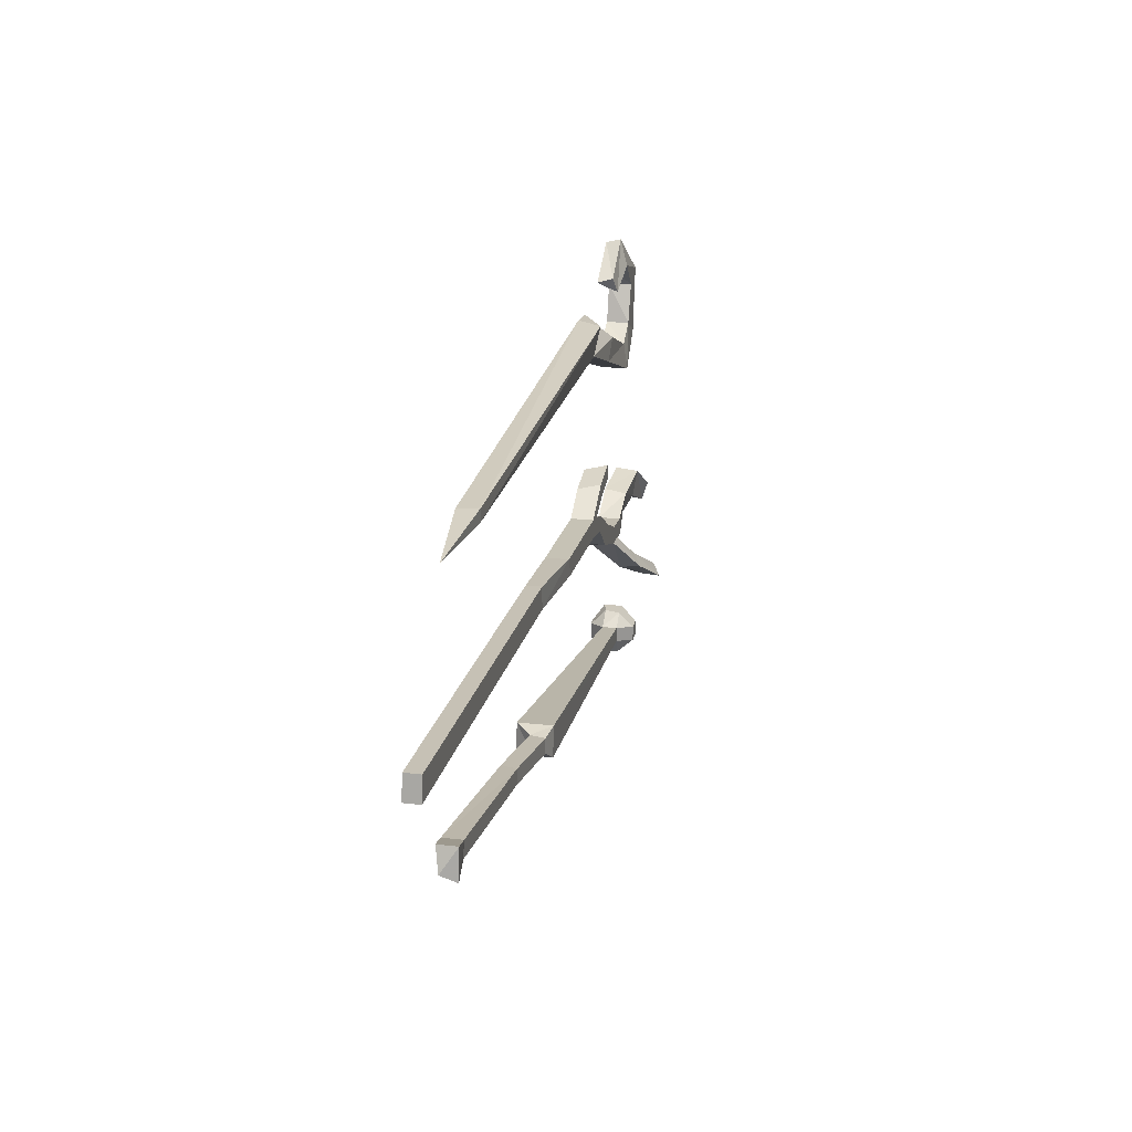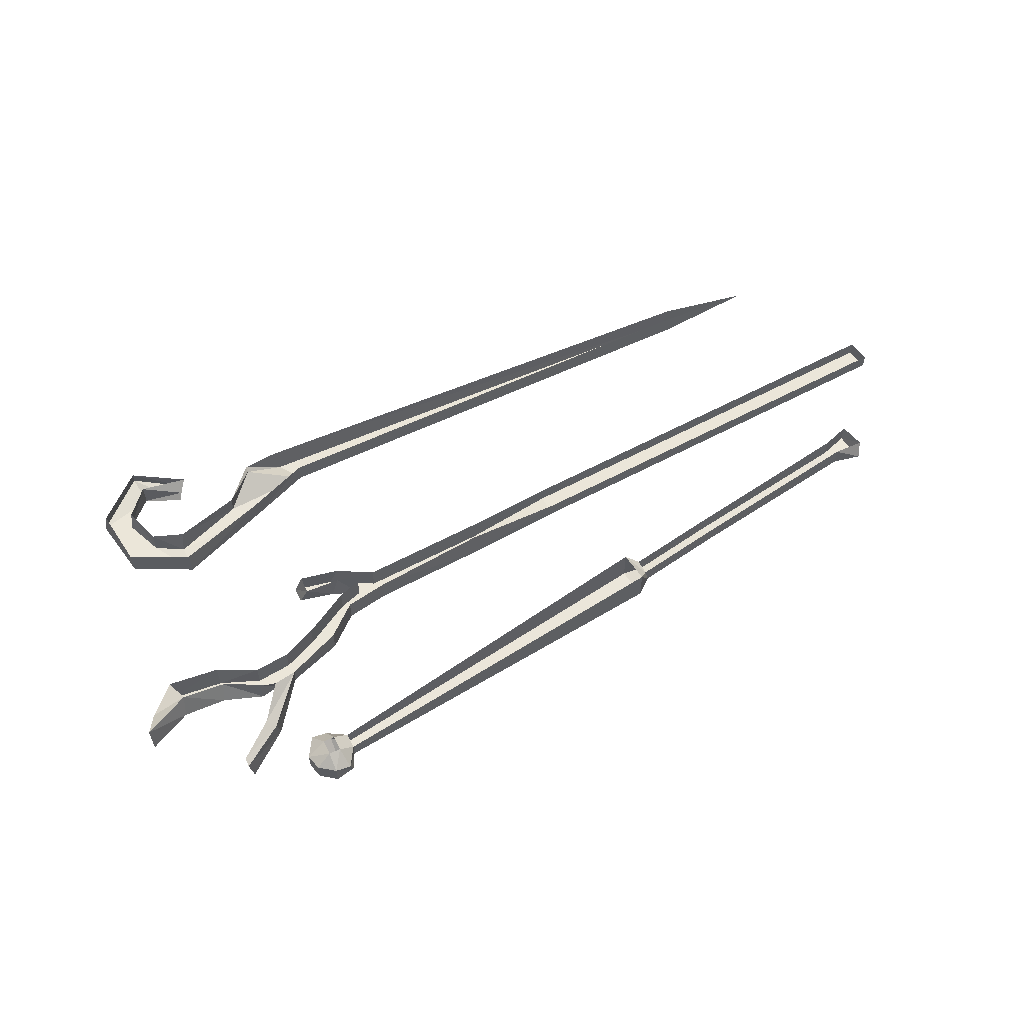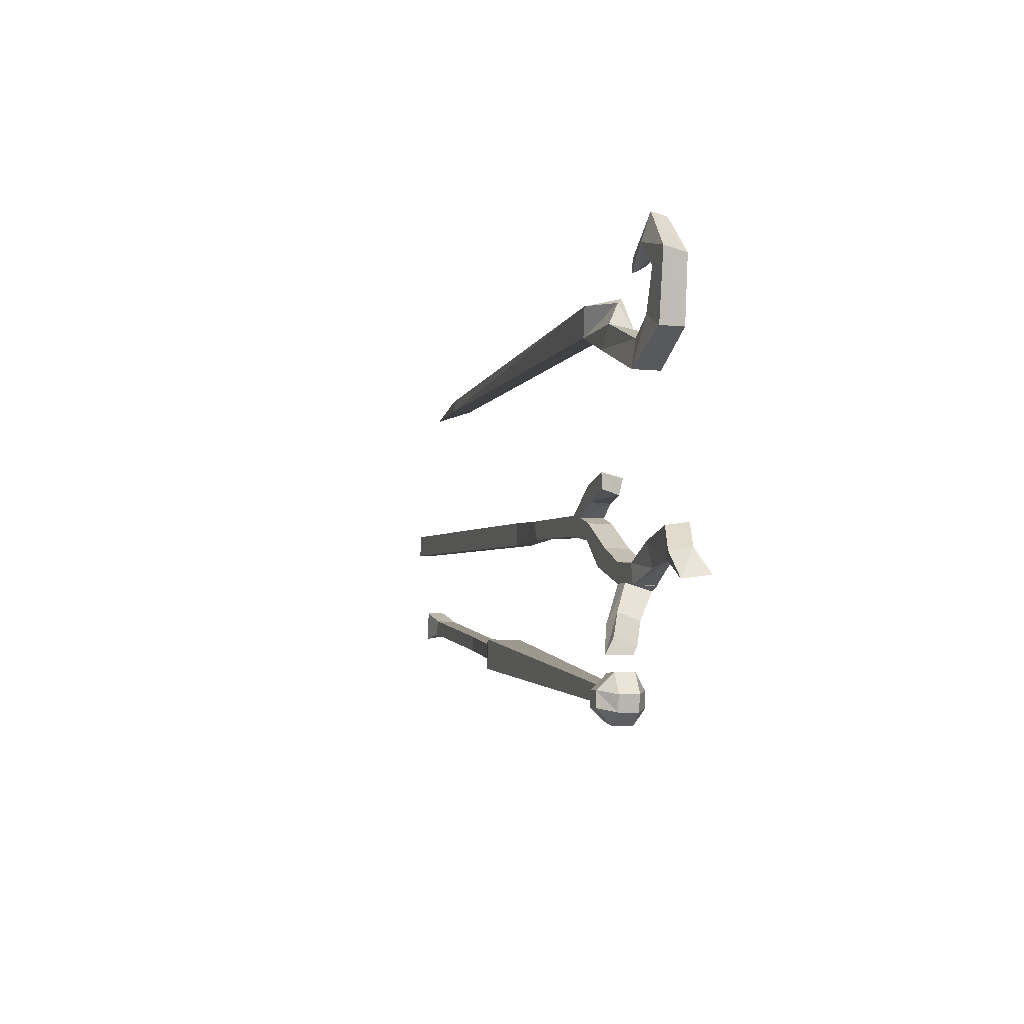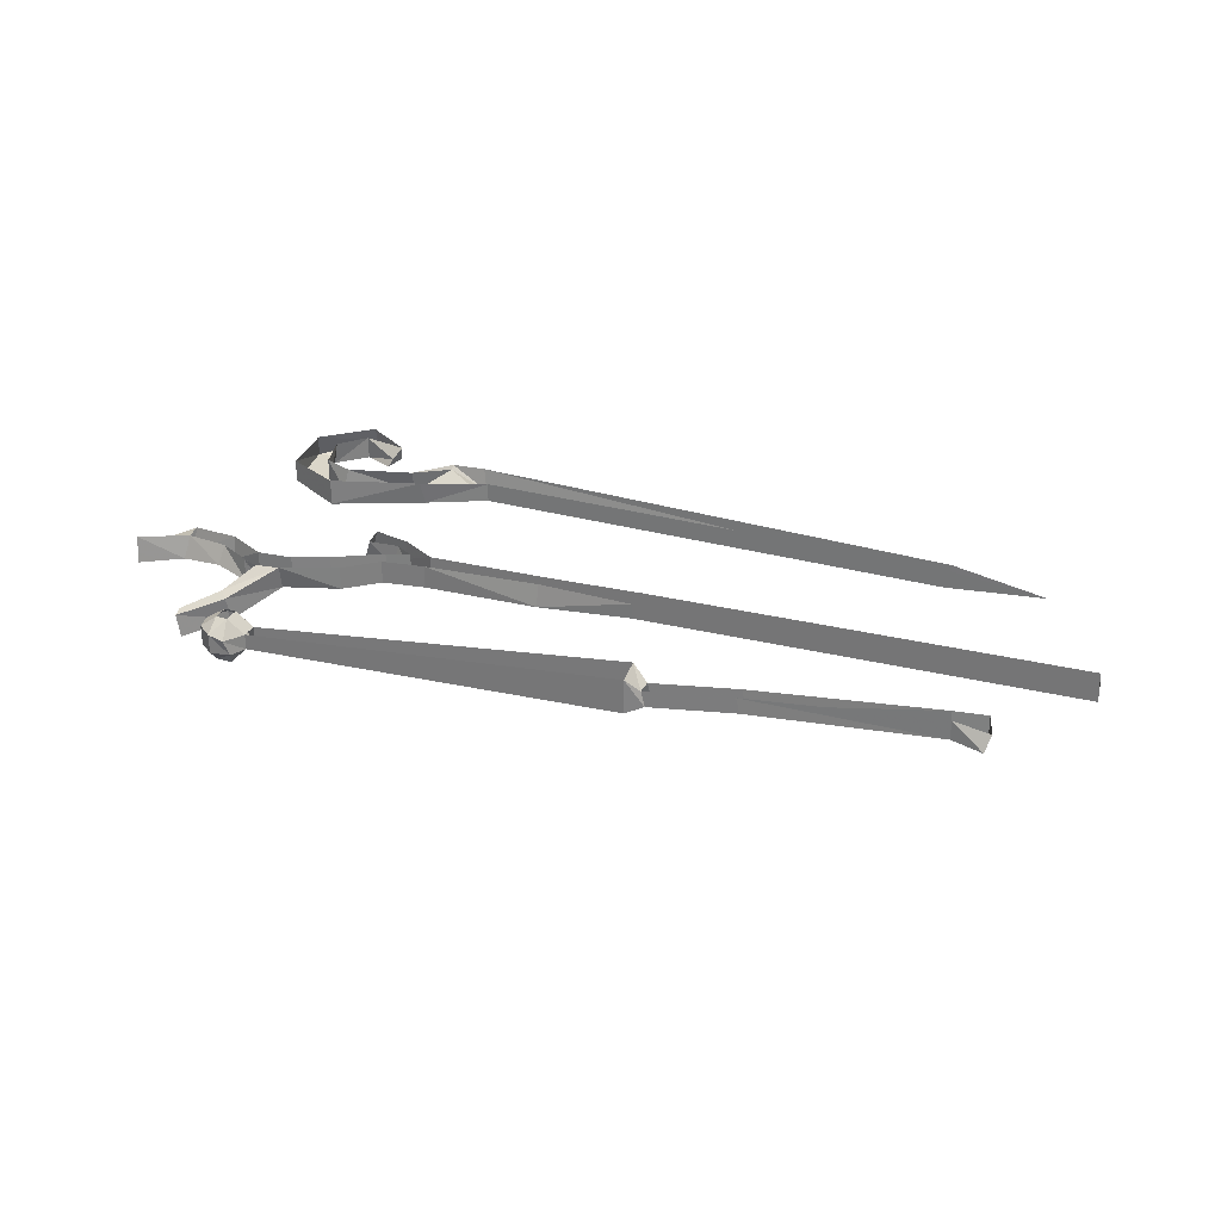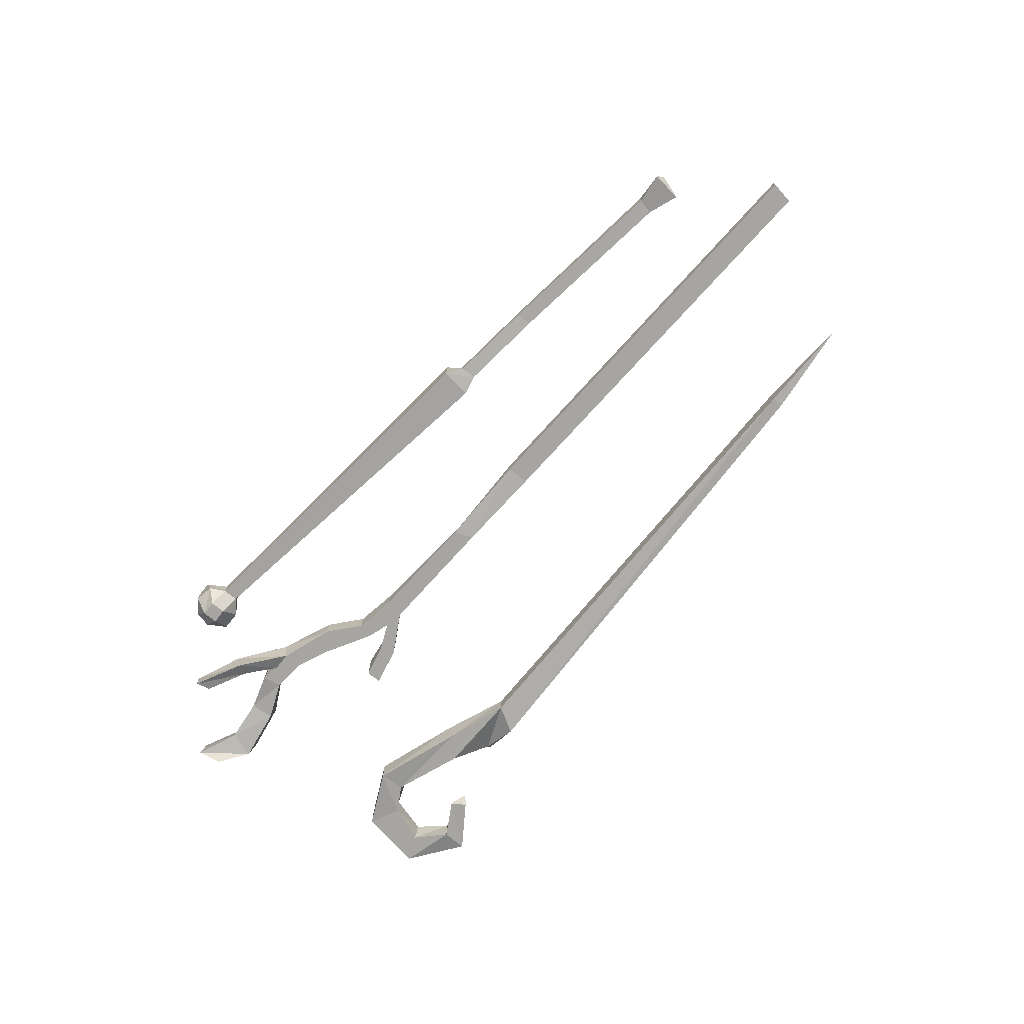
<metadata>
{"format":"obj","ext":"obj","renderer":"f3d","projection":"perspective","resolution":1024,"background":"white","views":[{"elev":22.2,"azim":-78.8,"up":"+Z"},{"elev":56.1,"azim":153.9,"up":"+Y"},{"elev":-6.5,"azim":73.8,"up":"+Z"},{"elev":29.7,"azim":-156.6,"up":"+Y"},{"elev":-73.6,"azim":-128.5,"up":"+Y"}]}
</metadata>
<code>
v -0.7031 -0.7891 -0.1719
v -0.7656 -0.7969 -0.1484
v -0.7734 -0.7969 -0.2109
v -0.7109 -0.7891 -0.2031
v -0.3438 -0.7969 -0.2578
v -0.3438 -0.7969 -0.2266
v -0.7031 -0.75 -0.1719
v -0.7656 -0.7578 -0.1484
v -0.7812 -0.7656 -0.1953
v -0.7109 -0.75 -0.2031
v -0.3359 -0.7656 -0.2578
v -0.1641 -0.7812 -0.2812
v -0.1719 -0.8125 -0.2812
v -0.1719 -0.8125 -0.25
v -0.3359 -0.7656 -0.2266
v 0.6797 -0.7734 -0.4062
v 0.6797 -0.8125 -0.4062
v 0.6484 -0.8125 -0.4297
v 0.6484 -0.7734 -0.4297
v 0.6484 -0.75 -0.3984
v 0.6875 -0.7734 -0.375
v 0.6875 -0.8125 -0.375
v 0.6562 -0.8438 -0.3672
v 0.6562 -0.8438 -0.3984
v 0.6094 -0.8125 -0.4219
v 0.6172 -0.7812 -0.4297
v 0.625 -0.75 -0.3984
v 0.5938 -0.8125 -0.3906
v 0.5938 -0.7812 -0.3906
v 0.625 -0.8438 -0.3984
v 0.5938 -0.8125 -0.3594
v -0.1328 -0.8203 -0.2422
v -0.1406 -0.8203 -0.3047
v -0.1406 -0.75 -0.3047
v -0.1328 -0.75 -0.2422
v -0.1641 -0.7812 -0.25
v 0.5938 -0.7812 -0.3594
v 0.625 -0.8125 -0.3359
v 0.6328 -0.7812 -0.3359
v 0.625 -0.75 -0.3672
v 0.6641 -0.7734 -0.3359
v 0.6641 -0.8125 -0.3359
v 0.6484 -0.75 -0.3672
v 0.625 -0.8438 -0.3672
v 0.6875 -0.7812 0.3984
v 0.6797 -0.75 0.3906
v 0.6953 -0.7734 0.375
v 0.7031 -0.7891 0.3672
v 0.7812 -0.7812 0.4609
v 0.7812 -0.75 0.4531
v 0.7734 -0.75 0.4062
v 0.7734 -0.7969 0.4062
v 0.8828 -0.7969 0.375
v 0.875 -0.75 0.3672
v 0.8203 -0.75 0.3516
v 0.8281 -0.7969 0.3516
v 0.8594 -0.7969 0.2422
v 0.8594 -0.75 0.2422
v 0.7969 -0.75 0.2734
v 0.7969 -0.7969 0.2734
v 0.7422 -0.8047 0.1875
v 0.7422 -0.75 0.1875
v 0.7344 -0.75 0.25
v 0.7422 -0.7969 0.2422
v 0.5547 -0.7969 0.2578
v 0.5625 -0.75 0.25
v 0.6016 -0.7969 0.2969
v 0.6016 -0.75 0.2891
v 0.5391 -0.7578 0.3516
v 0.4297 -0.7891 0.3047
v 0.4297 -0.75 0.3047
v 0.5391 -0.75 0.3594
v 0.4609 -0.7969 0.3594
v -0.5547 -0.7891 0.3203
v -0.5547 -0.75 0.3203
v -0.7578 -0.7734 0.3281
v -0.5547 -0.7891 0.3438
v -0.5625 -0.75 0.3438
v 0.4688 -0.75 0.3672
v 0.1328 -0.7969 -0.01562
v -0.04688 -0.7812 0
v -0.04688 -0.7812 -0.04688
v 0.1484 -0.7969 -0.05469
v 0.3828 -0.7969 -0.07031
v 0.3906 -0.7969 -0.03125
v 0.1328 -0.75 -0.01562
v -0.04688 -0.75 0
v -0.9141 -0.75 0.05469
v -0.9141 -0.7812 0.05469
v -0.9219 -0.7812 0.007812
v -0.04688 -0.75 -0.04688
v 0.1484 -0.75 -0.04688
v 0.3828 -0.75 -0.07031
v 0.4688 -0.75 -0.08594
v 0.4688 -0.7969 -0.08594
v 0.4297 -0.7969 -0.03906
v 0.4844 -0.7969 -0.01562
v 0.4766 -0.7969 0.01562
v 0.3906 -0.75 -0.03125
v 0.6406 -0.75 -0.1875
v 0.6875 -0.75 -0.1953
v 0.7344 -0.7891 -0.25
v 0.7188 -0.7969 -0.2656
v 0.6406 -0.7969 -0.1797
v 0.5312 -0.7969 -0.1406
v 0.5312 -0.75 -0.1406
v 0.6797 -0.7969 -0.1797
v 0.7266 -0.8281 -0.2344
v 0.7969 -0.8594 -0.2812
v 0.8047 -0.8203 -0.2969
v 0.8047 -0.8281 -0.3125
v 0.7109 -0.8438 -0.2578
v 0.6406 -0.7969 -0.1406
v 0.5703 -0.7969 -0.1094
v 0.4766 -0.7969 -0.05469
v 0.4297 -0.75 -0.03906
v 0.4688 -0.75 -0.01562
v 0.5391 -0.7578 -0.007812
v 0.5547 -0.7969 0
v 0.5547 -0.7969 0.03125
v 0.4609 -0.75 0.007812
v 0.7969 -0.875 -0.3125
v 0.6406 -0.75 -0.1406
v 0.7109 -0.7969 -0.1484
v 0.7109 -0.75 -0.1484
v 0.7891 -0.7969 -0.1172
v 0.7891 -0.75 -0.1094
v 0.8984 -0.8047 -0.1016
v 0.8906 -0.7578 -0.09375
v 0.9531 -0.8203 -0.1484
v 0.9453 -0.7734 -0.1406
v 0.875 -0.75 -0.1406
v 0.9688 -0.75 -0.1875
v 0.8828 -0.7969 -0.1562
v 0.7969 -0.7891 -0.1641
v 0.7891 -0.75 -0.1484
v 0.7188 -0.7969 -0.1875
v 0.7109 -0.75 -0.1875
v 0.9688 -0.8047 -0.1953
v 0.7188 -0.75 -0.1875
v 0.5703 -0.75 -0.1094
v 0.4766 -0.75 -0.05469
v 0.5391 -0.75 0.02344
v -0.9219 -0.75 0.007812
v -0.7031 -0.7891 -0.1719
v -0.7031 -0.7891 -0.1719
v -0.7031 -0.7891 -0.1719
v -0.7031 -0.7891 -0.1719
f 1 2 3
f 1 3 4
f 17 22 23
f 17 23 24
f 17 24 18
f 18 24 25
f 28 25 30
f 28 30 31
f 42 38 44
f 42 44 23
f 42 23 22
f 44 30 24
f 44 24 23
f 30 44 31
f 31 44 38
f 25 24 30
f 1 4 5
f 1 5 6
f 5 13 6
f 6 13 14
f 28 31 32
f 28 32 33
f 34 12 35
f 35 12 36
f 32 14 33
f 33 14 13
f 1 6 7
f 4 10 11
f 4 11 5
f 5 11 12
f 5 12 13
f 6 14 15
f 6 15 7
f 28 33 29
f 29 33 34
f 34 33 13
f 34 13 12
f 35 36 32
f 35 32 31
f 35 31 37
f 32 36 14
f 14 36 15
f 1 7 8
f 1 8 2
f 2 8 9
f 2 9 3
f 3 9 10
f 3 10 4
f 16 17 18
f 16 18 19
f 16 19 20
f 16 20 21
f 16 21 17
f 17 21 22
f 18 25 19
f 19 25 26
f 19 26 27
f 19 27 20
f 28 29 26
f 28 26 25
f 37 31 38
f 37 38 39
f 37 39 40
f 37 40 29
f 29 40 27
f 29 27 26
f 41 42 22
f 41 22 21
f 41 21 43
f 41 43 39
f 41 39 42
f 42 39 38
f 21 20 43
f 39 43 40
f 45 46 47
f 45 47 48
f 45 48 49
f 45 49 50
f 45 50 46
f 51 47 46
f 47 51 52
f 47 52 48
f 48 52 49
f 53 56 57
f 53 57 58
f 53 58 54
f 55 59 60
f 55 60 56
f 56 60 57
f 61 64 65
f 61 65 66
f 61 66 62
f 67 64 63
f 67 63 68
f 67 65 64
f 69 72 73
f 69 73 70
f 73 72 79
f 49 52 53
f 49 53 54
f 49 54 50
f 51 55 56
f 51 56 52
f 52 56 53
f 57 60 61
f 57 61 62
f 57 62 58
f 59 63 64
f 59 64 60
f 60 64 61
f 67 68 69
f 67 69 70
f 67 70 65
f 65 70 71
f 65 71 66
f 69 68 72
f 70 73 74
f 70 74 71
f 71 74 75
f 73 79 77
f 73 77 74
f 78 77 79
f 81 87 88
f 81 88 89
f 81 89 82
f 82 89 90
f 82 90 91
f 91 90 144
f 75 74 76
f 76 74 77
f 76 77 76
f 76 76 78
f 76 78 76
f 76 76 74
f 77 78 76
f 80 81 82
f 80 82 83
f 80 86 87
f 80 87 81
f 82 91 83
f 83 91 92
f 80 83 84
f 80 84 85
f 80 85 86
f 84 95 96
f 84 96 85
f 85 96 97
f 85 97 98
f 85 98 99
f 85 99 86
f 100 103 104
f 101 107 108
f 101 108 102
f 102 108 109
f 102 109 110
f 102 110 103
f 103 110 111
f 103 111 112
f 103 112 104
f 104 112 107
f 104 107 113
f 104 113 114
f 104 114 105
f 105 114 115
f 105 115 95
f 95 115 96
f 96 115 116
f 97 119 98
f 98 119 120
f 98 120 121
f 98 121 99
f 107 112 108
f 108 112 122
f 108 122 109
f 109 122 111
f 109 111 110
f 112 111 122
f 123 113 124
f 123 124 125
f 125 124 126
f 125 126 127
f 127 126 128
f 127 128 129
f 129 128 130
f 129 130 131
f 113 107 137
f 113 137 124
f 124 137 135
f 124 135 126
f 126 135 134
f 126 134 128
f 128 134 139
f 128 139 130
f 130 139 131
f 131 139 133
f 141 114 113
f 141 113 123
f 142 115 114
f 142 114 141
f 116 115 142
f 121 120 143
f 83 92 93
f 83 93 84
f 84 93 94
f 84 94 95
f 100 101 102
f 100 102 103
f 100 104 105
f 100 105 106
f 106 105 95
f 106 95 94
f 96 116 117
f 96 117 97
f 97 117 118
f 97 118 119
f 129 131 132
f 132 131 133
f 132 133 134
f 132 134 135
f 132 135 136
f 136 135 137
f 136 137 138
f 133 139 134
f 107 101 140
f 107 140 137
f 118 143 120
f 118 120 119
f 144 90 88
f 88 90 89

</code>
